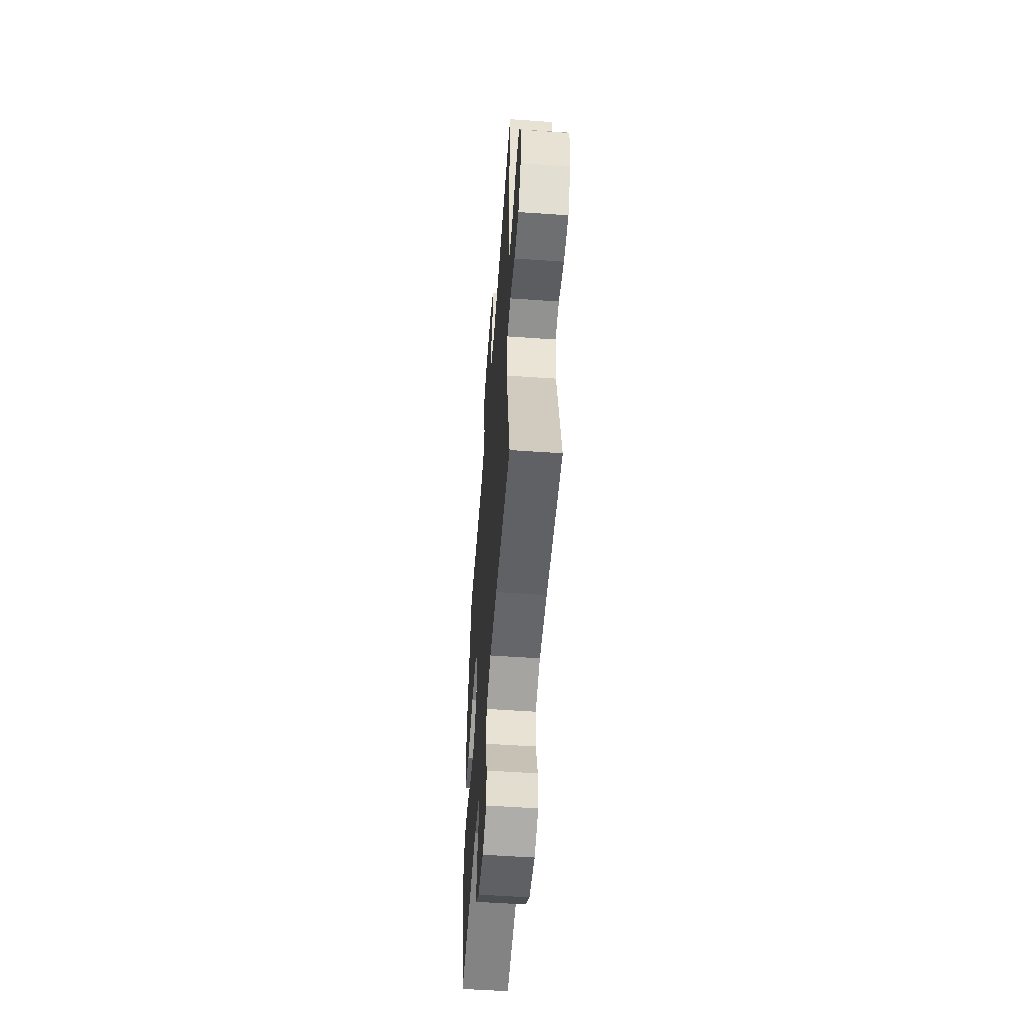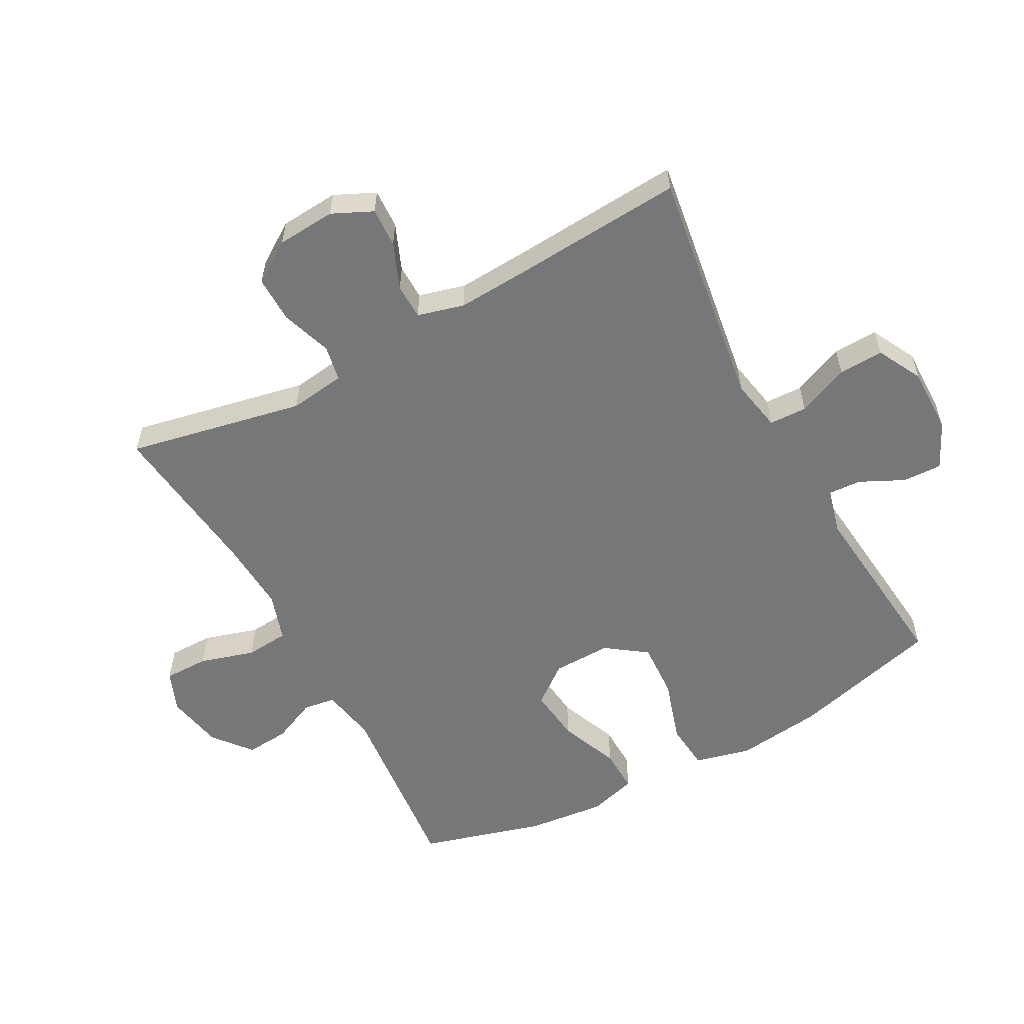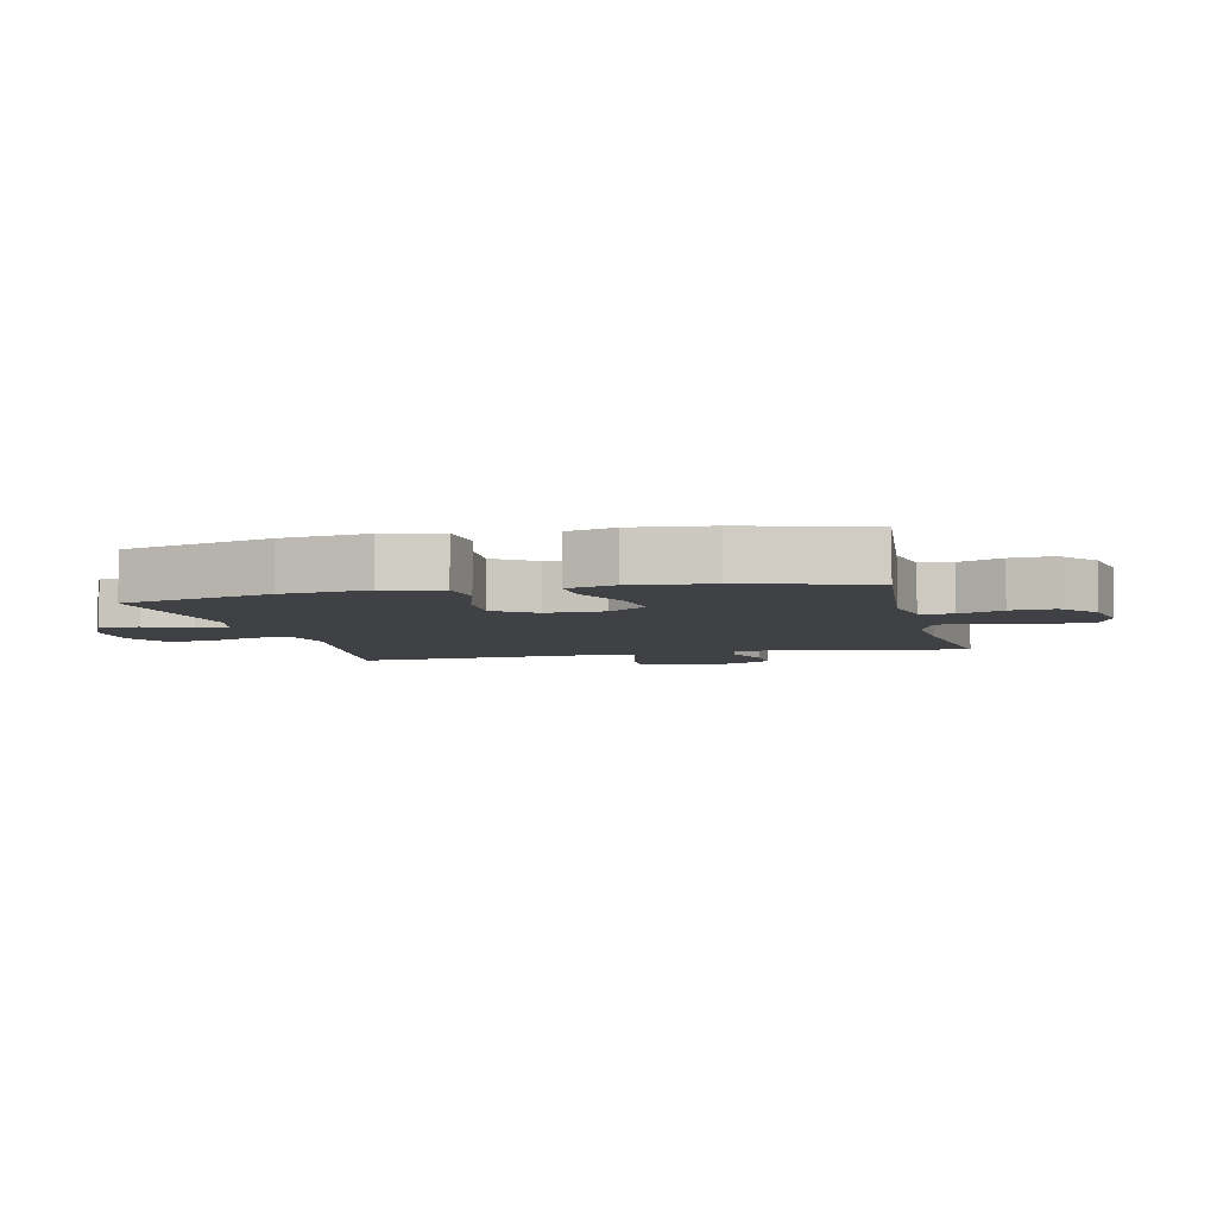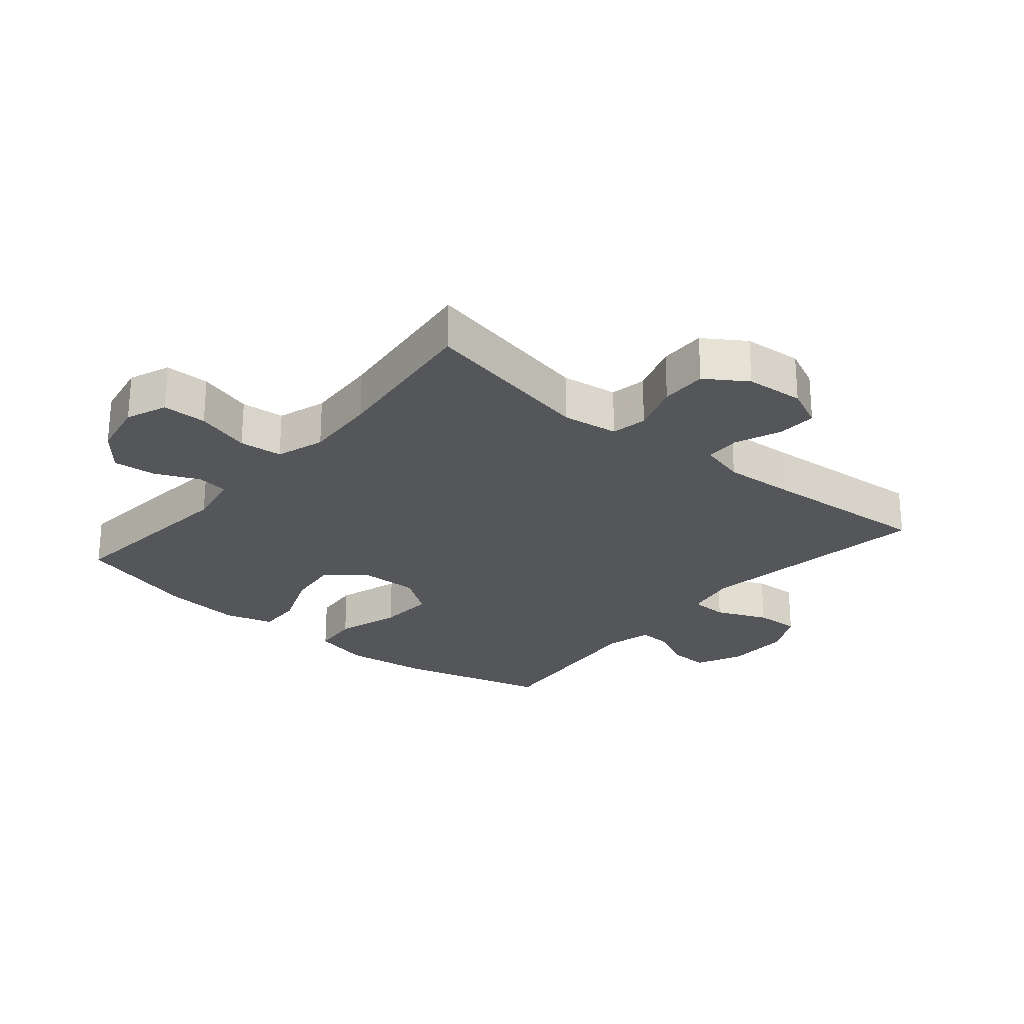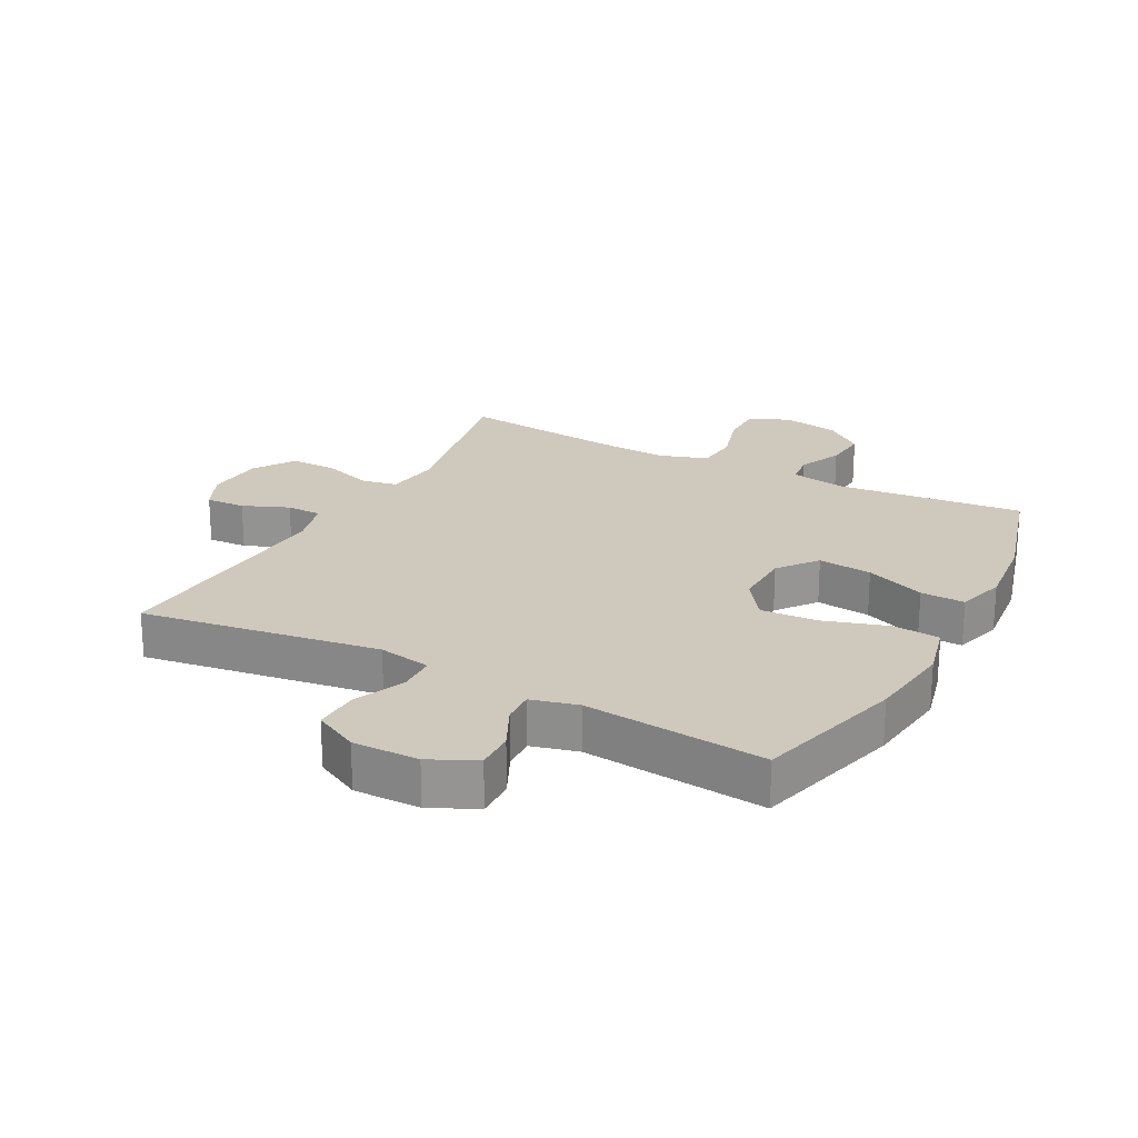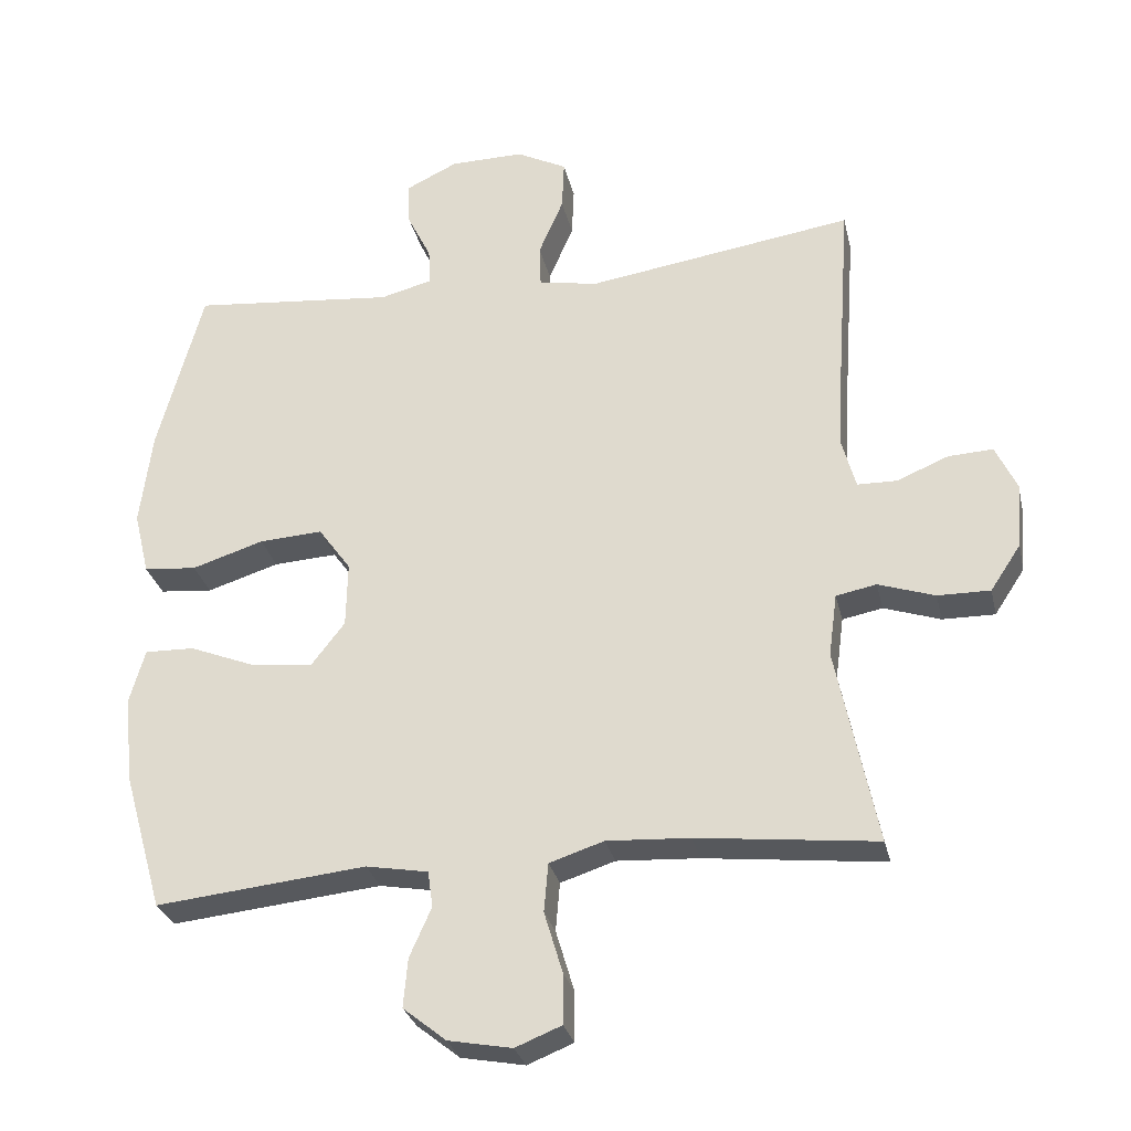
<metadata>
{"format":"obj","ext":"obj","renderer":"f3d","projection":"perspective","resolution":1024,"background":"white","views":[{"elev":-55.3,"azim":-94.2,"up":"+Z"},{"elev":-57.0,"azim":-61.5,"up":"+Y"},{"elev":-5.5,"azim":103.3,"up":"+Y"},{"elev":-25.2,"azim":-129.9,"up":"+Y"},{"elev":22.5,"azim":28.0,"up":"+Y"},{"elev":-29.4,"azim":-167.3,"up":"+Z"}]}
</metadata>
<code>
v 0.5 0.07 0.5
v 0.564 0.07 0.262
v 0.581 0.07 0.126
v 0.559 0.07 0.036
v 0.484 0.07 0.029
v 0.382 0.07 0.061
v 0.292 0.07 0.066
v 0.246 0.07 0.002
v 0.248 0.07 -0.091
v 0.296 0.07 -0.153
v 0.382 0.07 -0.143
v 0.477 0.07 -0.105
v 0.547 0.07 -0.103
v 0.569 0.07 -0.18
v 0.556 0.07 -0.304
v 0.5 0.07 -0.5
v 0.202 0.07 -0.47
v 0.114 0.07 -0.486
v 0.107 0.07 -0.537
v 0.138 0.07 -0.607
v 0.144 0.07 -0.676
v 0.083 0.07 -0.725
v -0.007 0.07 -0.742
v -0.072 0.07 -0.716
v -0.072 0.07 -0.645
v -0.046 0.07 -0.558
v -0.052 0.07 -0.489
v -0.129 0.07 -0.464
v -0.246 0.07 -0.471
v -0.5 0.07 -0.5
v -0.443 0.07 -0.22
v -0.455 0.07 -0.131
v -0.512 0.07 -0.12
v -0.592 0.07 -0.147
v -0.666 0.07 -0.148
v -0.709 0.07 -0.083
v -0.716 0.07 0.01
v -0.686 0.07 0.074
v -0.623 0.07 0.071
v -0.55 0.07 0.041
v -0.494 0.07 0.042
v -0.474 0.07 0.116
v -0.481 0.07 0.231
v -0.5 0.07 0.5
v -0.121 0.07 0.444
v -0.037 0.07 0.46
v -0.035 0.07 0.52
v -0.07 0.07 0.602
v -0.073 0.07 0.673
v -0.002 0.07 0.71
v 0.103 0.07 0.709
v 0.176 0.07 0.674
v 0.174 0.07 0.612
v 0.14 0.07 0.542
v 0.137 0.07 0.49
v 0.211 0.07 0.471
v 0.5 0 0.5
v 0.564 0 0.262
v 0.581 0 0.126
v 0.559 0 0.036
v 0.484 0 0.029
v 0.382 0 0.061
v 0.292 0 0.066
v 0.246 0 0.002
v 0.248 0 -0.091
v 0.296 0 -0.153
v 0.382 0 -0.143
v 0.477 0 -0.105
v 0.547 0 -0.103
v 0.569 0 -0.18
v 0.556 0 -0.304
v 0.5 0 -0.5
v 0.202 0 -0.47
v 0.114 0 -0.486
v 0.107 0 -0.537
v 0.138 0 -0.607
v 0.144 0 -0.676
v 0.083 0 -0.725
v -0.007 0 -0.742
v -0.072 0 -0.716
v -0.072 0 -0.645
v -0.046 0 -0.558
v -0.052 0 -0.489
v -0.129 0 -0.464
v -0.246 0 -0.471
v -0.5 0 -0.5
v -0.443 0 -0.22
v -0.455 0 -0.131
v -0.512 0 -0.12
v -0.592 0 -0.147
v -0.666 0 -0.148
v -0.709 0 -0.083
v -0.716 0 0.01
v -0.686 0 0.074
v -0.623 0 0.071
v -0.55 0 0.041
v -0.494 0 0.042
v -0.474 0 0.116
v -0.481 0 0.231
v -0.5 0 0.5
v -0.121 0 0.444
v -0.037 0 0.46
v -0.035 0 0.52
v -0.07 0 0.602
v -0.073 0 0.673
v -0.002 0 0.71
v 0.103 0 0.709
v 0.176 0 0.674
v 0.174 0 0.612
v 0.14 0 0.542
v 0.137 0 0.49
v 0.211 0 0.471
f 51 52 53 54
f 51 54 55
f 50 51 55
f 47 48 49 50
f 46 47 50 55
f 45 46 55 56
f 43 44 45
f 42 43 45 56
f 37 38 39 40
f 37 40 41
f 36 37 41
f 33 34 35 36
f 33 36 41
f 32 33 41 42
f 29 30 31
f 28 29 31 32
f 27 28 32 42
f 23 24 25 26
f 23 26 27
f 22 23 27
f 19 20 21 22
f 19 22 27
f 18 19 27 42
f 14 15 16 17
f 11 12 13 14
f 10 11 14 17
f 9 10 17 18
f 3 4 5 6
f 3 6 7
f 2 3 7
f 1 2 7
f 56 1 7 8
f 18 42 56
f 8 9 18 56
f 110 109 108 107
f 111 110 107
f 111 107 106
f 106 105 104 103
f 111 106 103 102
f 112 111 102 101
f 101 100 99
f 112 101 99 98
f 96 95 94 93
f 97 96 93
f 97 93 92
f 92 91 90 89
f 97 92 89
f 98 97 89 88
f 87 86 85
f 88 87 85 84
f 98 88 84 83
f 82 81 80 79
f 83 82 79
f 83 79 78
f 78 77 76 75
f 83 78 75
f 98 83 75 74
f 73 72 71 70
f 70 69 68 67
f 73 70 67 66
f 74 73 66 65
f 62 61 60 59
f 63 62 59
f 63 59 58
f 63 58 57
f 64 63 57 112
f 112 98 74
f 112 74 65 64
f 1 57 58 2
f 2 58 59 3
f 3 59 60 4
f 4 60 61 5
f 5 61 62 6
f 6 62 63 7
f 7 63 64 8
f 8 64 65 9
f 9 65 66 10
f 10 66 67 11
f 11 67 68 12
f 12 68 69 13
f 13 69 70 14
f 14 70 71 15
f 15 71 72 16
f 16 72 73 17
f 17 73 74 18
f 18 74 75 19
f 19 75 76 20
f 20 76 77 21
f 21 77 78 22
f 22 78 79 23
f 23 79 80 24
f 24 80 81 25
f 25 81 82 26
f 26 82 83 27
f 27 83 84 28
f 28 84 85 29
f 29 85 86 30
f 30 86 87 31
f 31 87 88 32
f 32 88 89 33
f 33 89 90 34
f 34 90 91 35
f 35 91 92 36
f 36 92 93 37
f 37 93 94 38
f 38 94 95 39
f 39 95 96 40
f 40 96 97 41
f 41 97 98 42
f 42 98 99 43
f 43 99 100 44
f 44 100 101 45
f 45 101 102 46
f 46 102 103 47
f 47 103 104 48
f 48 104 105 49
f 49 105 106 50
f 50 106 107 51
f 51 107 108 52
f 52 108 109 53
f 53 109 110 54
f 54 110 111 55
f 55 111 112 56
f 56 112 57 1

</code>
